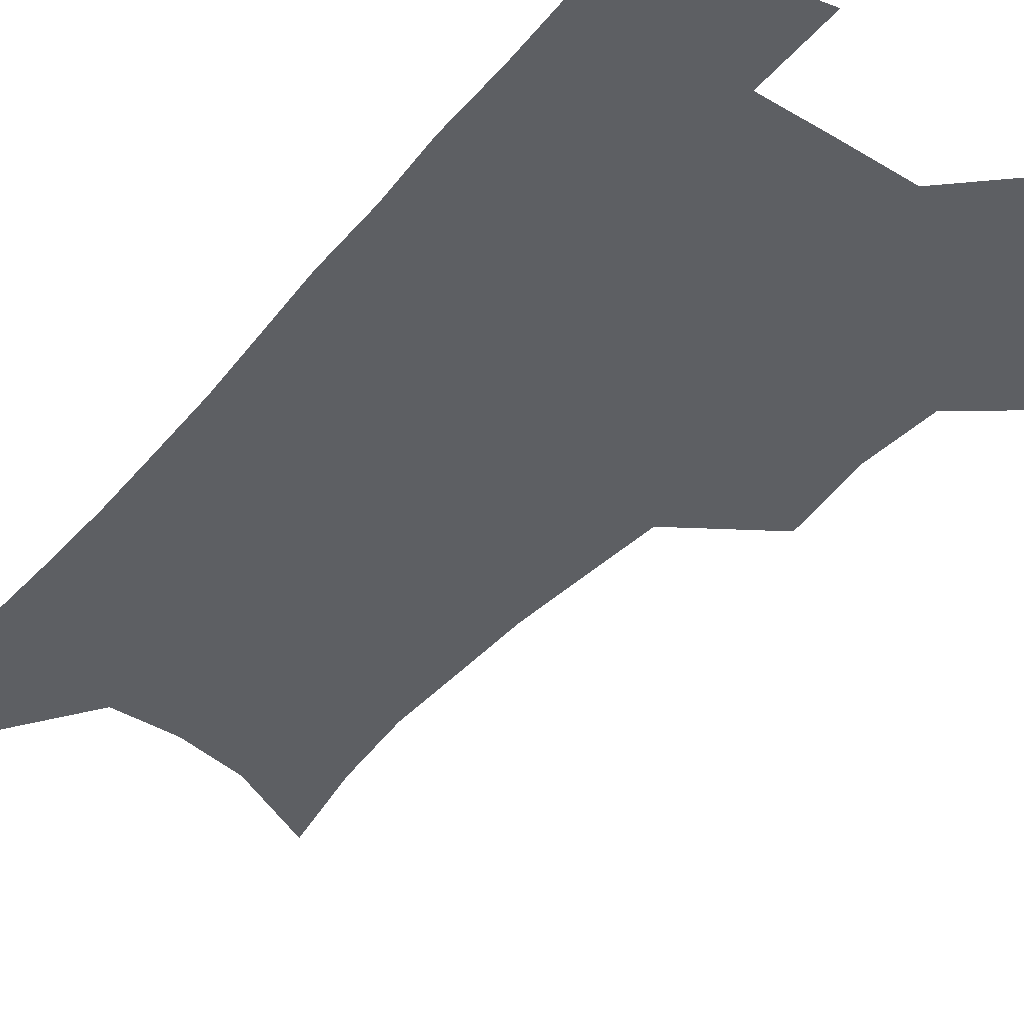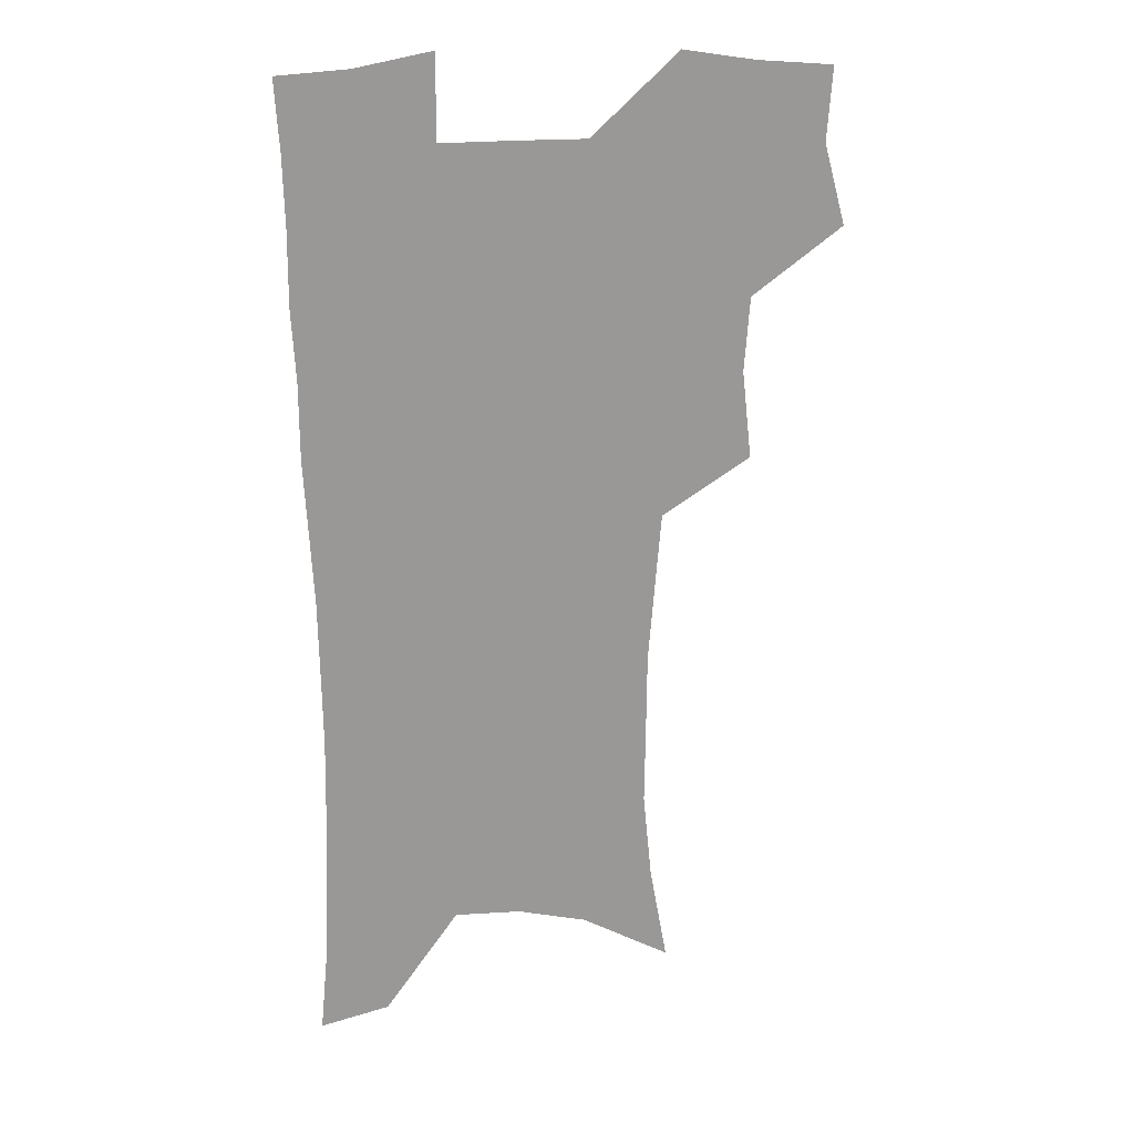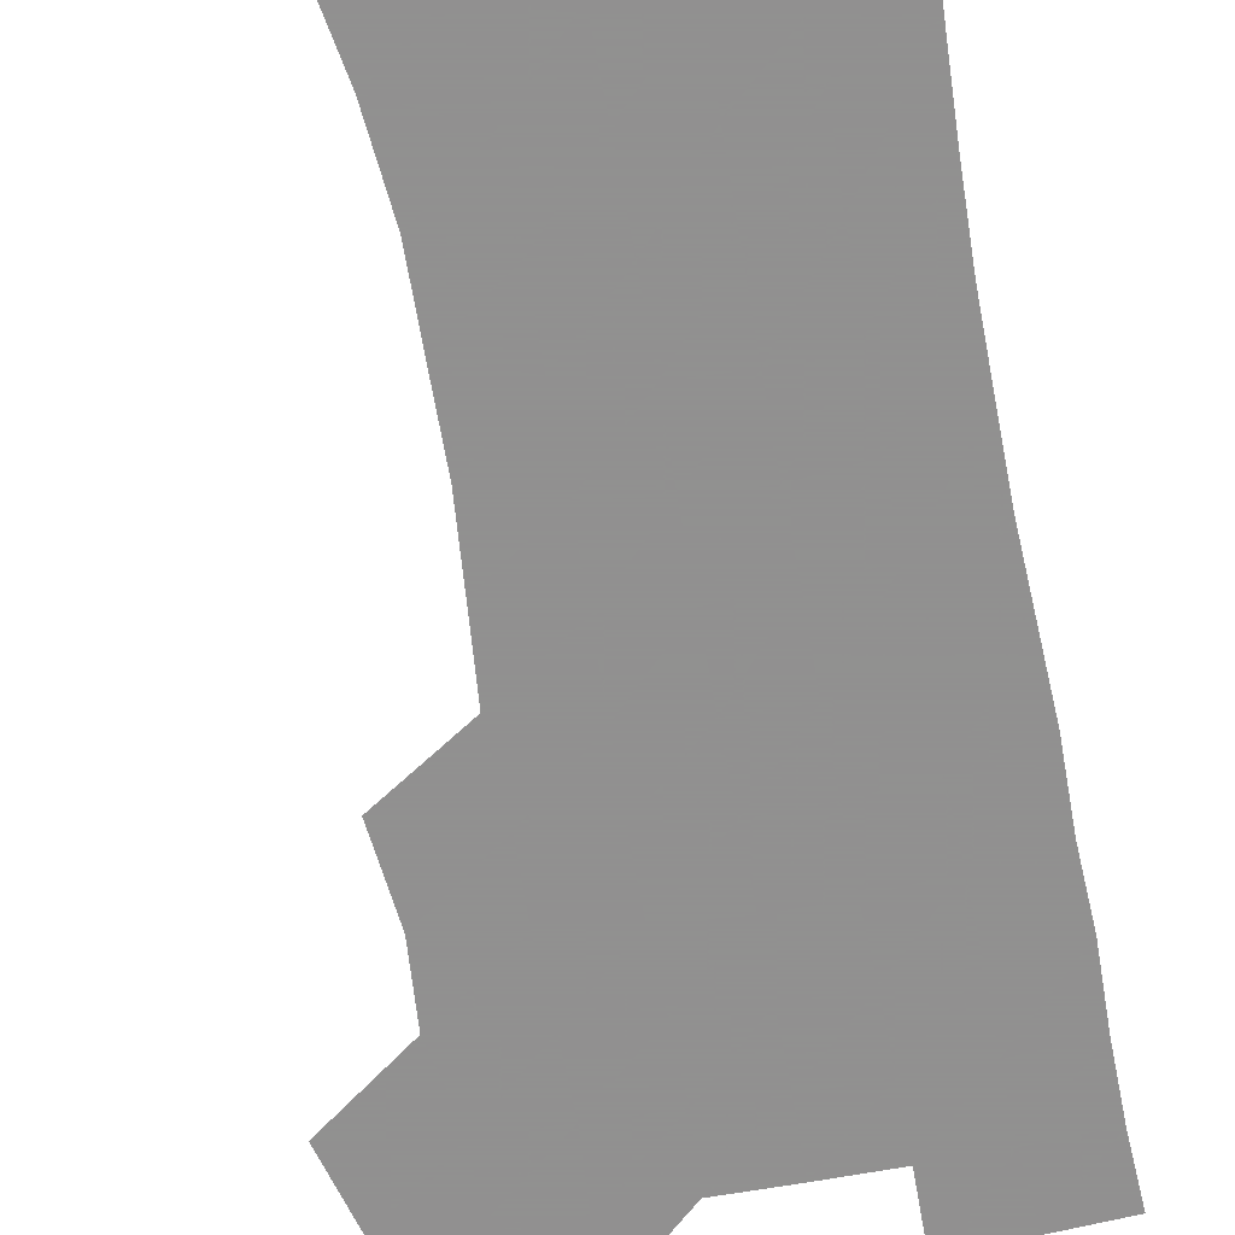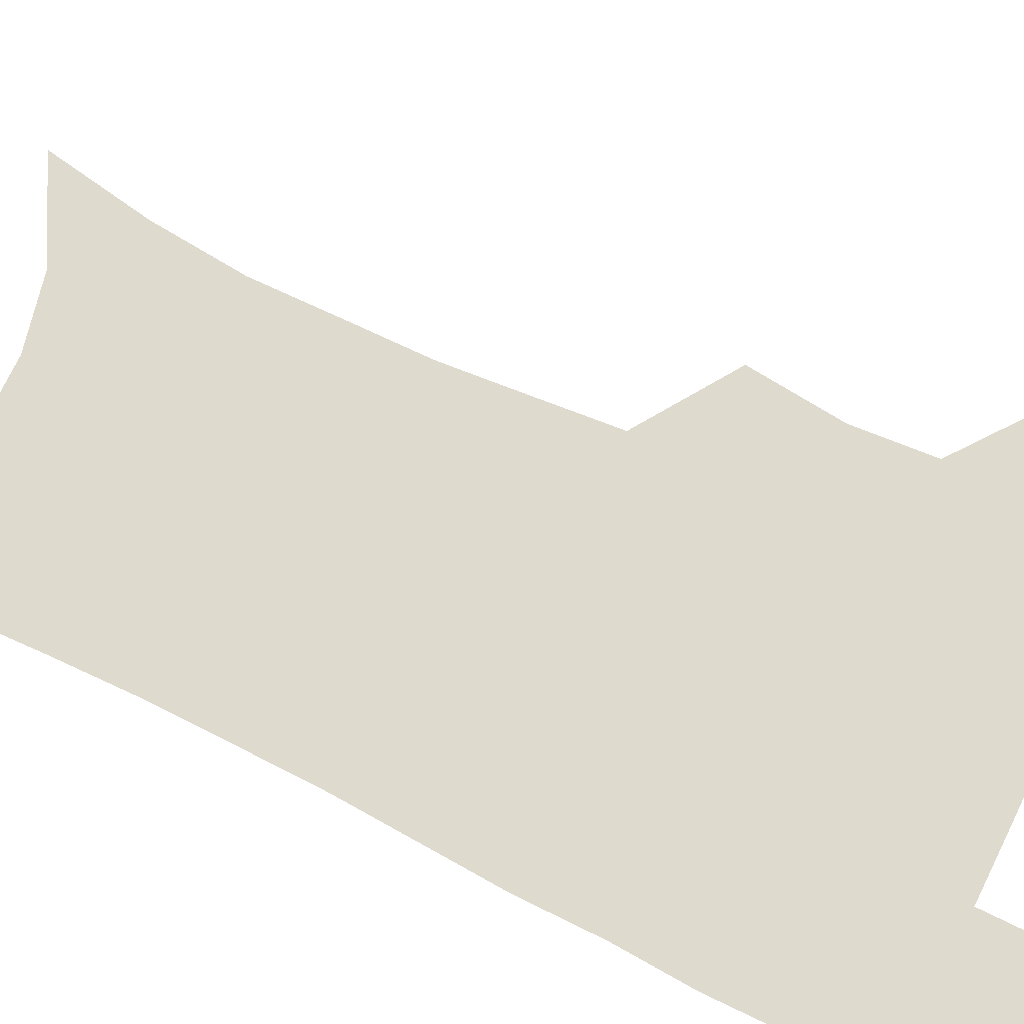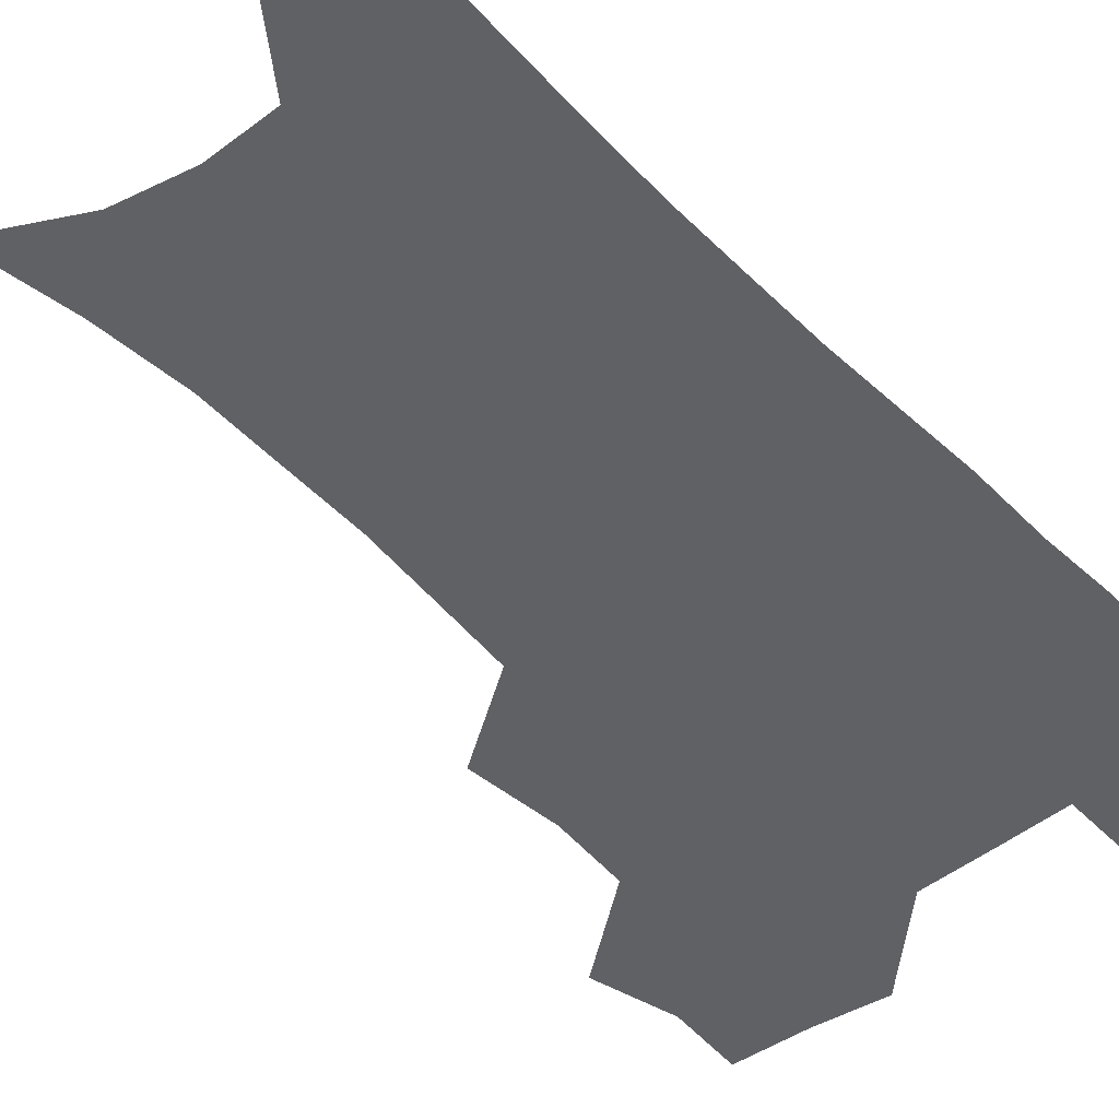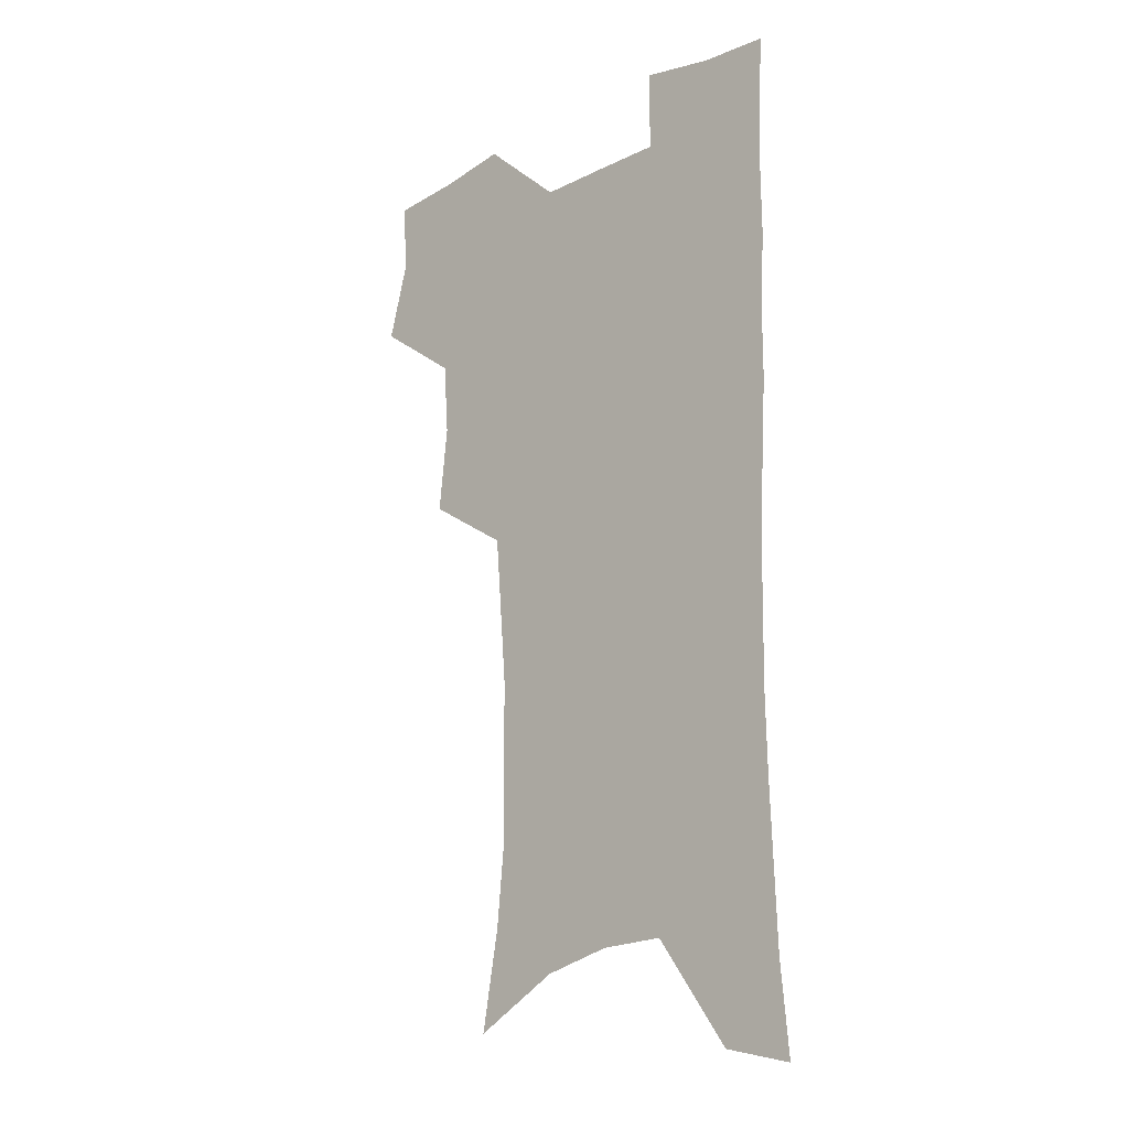
<metadata>
{"format":"obj","ext":"obj","renderer":"f3d","projection":"perspective","resolution":1024,"background":"white","views":[{"elev":-40.3,"azim":143.8,"up":"+Z"},{"elev":21.7,"azim":171.4,"up":"+Y"},{"elev":-65.8,"azim":10.3,"up":"+Z"},{"elev":71.1,"azim":116.2,"up":"+Z"},{"elev":-48.4,"azim":41.6,"up":"+Z"},{"elev":-19.1,"azim":43.2,"up":"+Y"}]}
</metadata>
<code>
v 474.7 503.7 0
v 483.3 536 0
v 481.3 565.2 0
v 508.8 411.3 0
v 512.6 446.8 0
v 510.4 477 0
v 516.9 509.7 0
v 514.4 538 0
v 511 567.6 0
v 539.4 185.7 0
v 546.5 225.7 0
v 549.9 261.5 0
v 549.5 292.7 0
v 549.1 326.3 0
v 546.7 357.1 0
v 544.1 388.2 0
v 545.7 422.5 0
v 544.8 452.1 0
v 545.8 482.3 0
v 546.1 511 0
v 544 539.8 0
v 539.7 572.2 0
v 575 205.2 0
v 577.5 240.1 0
v 577.9 272.2 0
v 576.9 302.5 0
v 576.8 335.5 0
v 576.1 366.7 0
v 575.3 397 0
v 574.4 426 0
v 574.4 455.1 0
v 575 483.7 0
v 576 511.8 0
v 574.3 540 0
v 603.3 211.8 0
v 603.5 244.3 0
v 603.7 277.9 0
v 603.3 308.9 0
v 602.8 339.1 0
v 602.5 369.3 0
v 602.5 400.2 0
v 602.8 429.6 0
v 603.1 457.6 0
v 603 484.6 0
v 603.4 512.3 0
v 603 540.2 0
v 630.2 212.5 0
v 629.1 247.7 0
v 628.7 279.4 0
v 628.4 309.9 0
v 628.2 340.4 0
v 628.8 367.7 0
v 628.6 400.4 0
v 629.2 428.7 0
v 629.5 457.3 0
v 630.6 484.1 0
v 631 512.3 0
v 631.3 540 0
v 631.3 573.8 0
v 660.3 170 0
v 656.7 208.5 0
v 655 243.2 0
v 654 275.9 0
v 654.3 305.8 0
v 653.6 337.9 0
v 654.9 366.2 0
v 656.6 394.8 0
v 656.1 426.3 0
v 657.6 454.4 0
v 658.5 482.7 0
v 658.5 511.5 0
v 659.7 539.2 0
v 662 567.9 0
v 688.7 163.1 0
v 685.3 199.7 0
v 684.1 232.5 0
v 682.9 265.1 0
v 682.3 296.9 0
v 682.7 327.9 0
v 683.3 358.8 0
v 684.9 388.8 0
v 686.5 418.9 0
v 686.6 450.3 0
v 688.3 479.3 0
v 688 509.3 0
v 688.7 537.8 0
v 690.5 566 0
f 6 7 1
f 1 7 2
f 7 8 2
f 2 8 3
f 8 9 3
f 16 17 4
f 4 17 5
f 17 18 5
f 5 18 6
f 18 19 6
f 6 19 7
f 19 20 7
f 7 20 8
f 20 21 8
f 8 21 9
f 21 22 9
f 10 23 11
f 23 24 11
f 11 24 12
f 24 25 12
f 12 25 13
f 25 26 13
f 13 26 14
f 26 27 14
f 14 27 15
f 27 28 15
f 15 28 16
f 28 29 16
f 16 29 17
f 29 30 17
f 17 30 18
f 30 31 18
f 18 31 19
f 31 32 19
f 19 32 20
f 32 33 20
f 20 33 21
f 33 34 21
f 21 34 22
f 23 35 24
f 35 36 24
f 24 36 25
f 36 37 25
f 25 37 26
f 37 38 26
f 26 38 27
f 38 39 27
f 27 39 28
f 39 40 28
f 28 40 29
f 40 41 29
f 29 41 30
f 41 42 30
f 30 42 31
f 42 43 31
f 31 43 32
f 43 44 32
f 32 44 33
f 44 45 33
f 33 45 34
f 45 46 34
f 35 47 36
f 47 48 36
f 36 48 37
f 48 49 37
f 37 49 38
f 49 50 38
f 38 50 39
f 50 51 39
f 39 51 40
f 51 52 40
f 40 52 41
f 52 53 41
f 41 53 42
f 53 54 42
f 42 54 43
f 54 55 43
f 43 55 44
f 55 56 44
f 44 56 45
f 56 57 45
f 45 57 46
f 57 58 46
f 60 61 47
f 47 61 48
f 61 62 48
f 48 62 49
f 62 63 49
f 49 63 50
f 63 64 50
f 50 64 51
f 64 65 51
f 51 65 52
f 65 66 52
f 52 66 53
f 66 67 53
f 53 67 54
f 67 68 54
f 54 68 55
f 68 69 55
f 55 69 56
f 69 70 56
f 56 70 57
f 70 71 57
f 57 71 58
f 71 72 58
f 58 72 59
f 72 73 59
f 60 74 61
f 74 75 61
f 61 75 62
f 75 76 62
f 62 76 63
f 76 77 63
f 63 77 64
f 77 78 64
f 64 78 65
f 78 79 65
f 65 79 66
f 79 80 66
f 66 80 67
f 80 81 67
f 67 81 68
f 81 82 68
f 68 82 69
f 82 83 69
f 69 83 70
f 83 84 70
f 70 84 71
f 84 85 71
f 71 85 72
f 85 86 72
f 72 86 73
f 86 87 73

</code>
